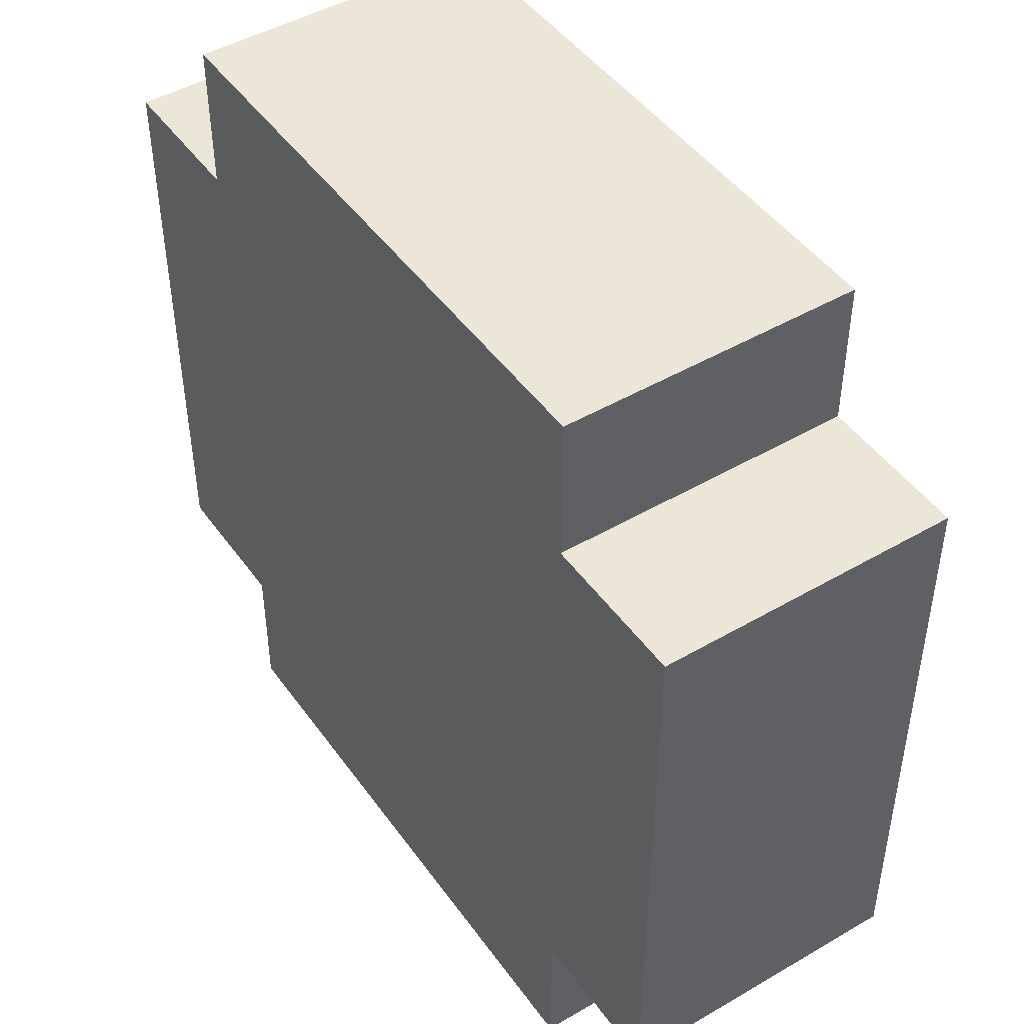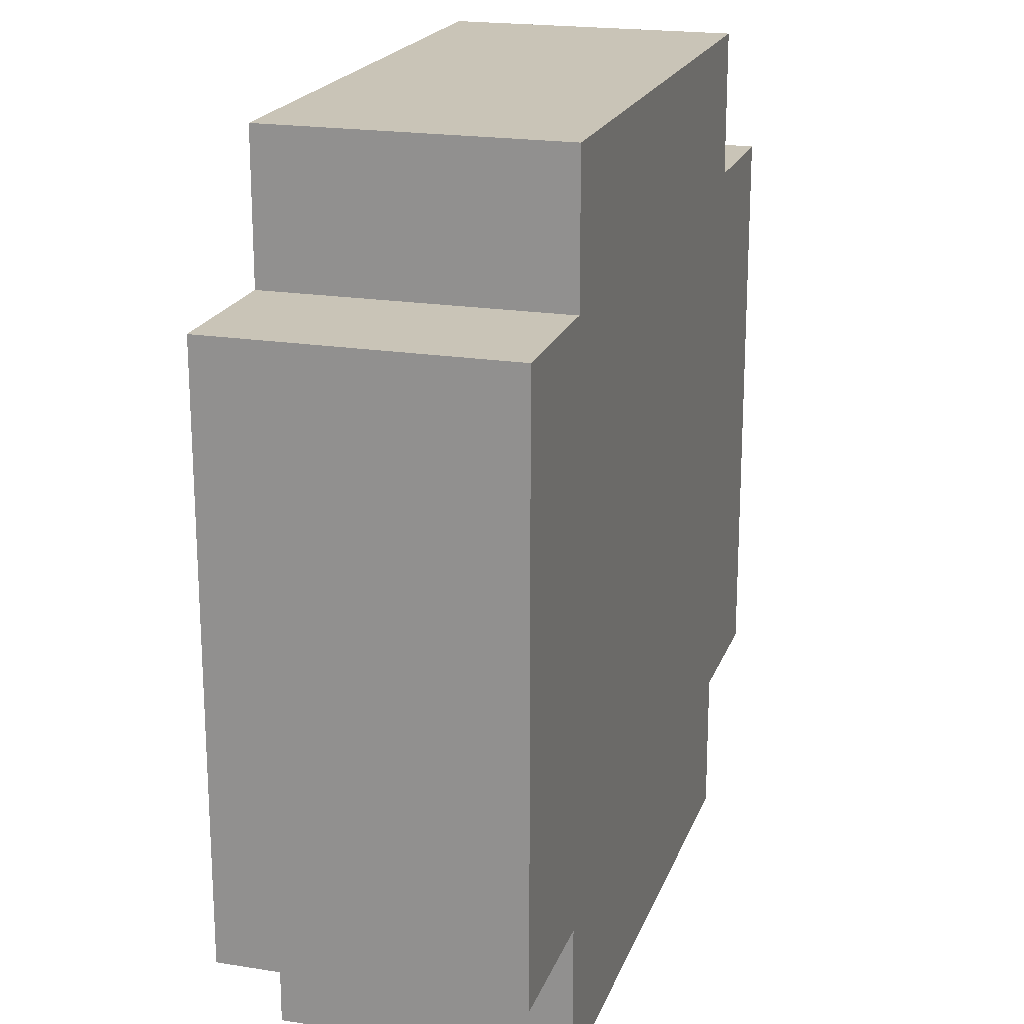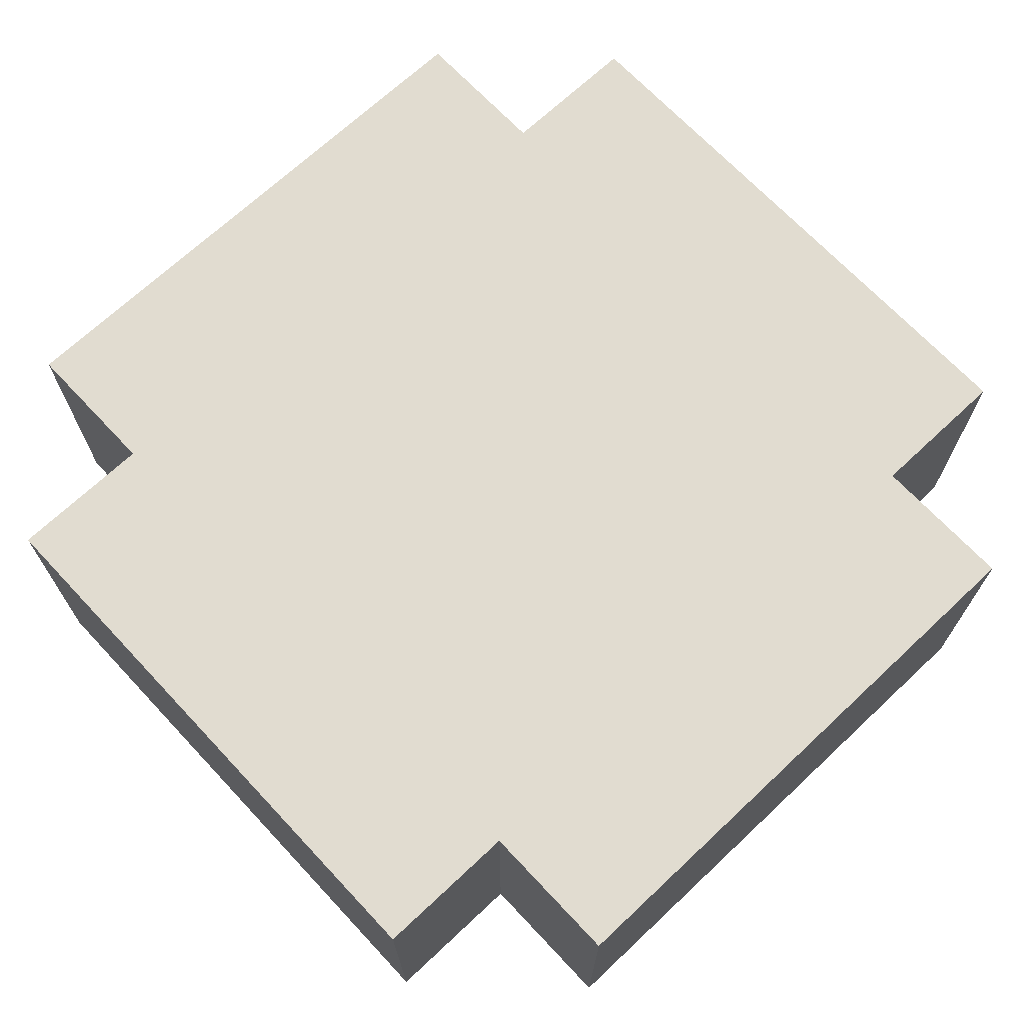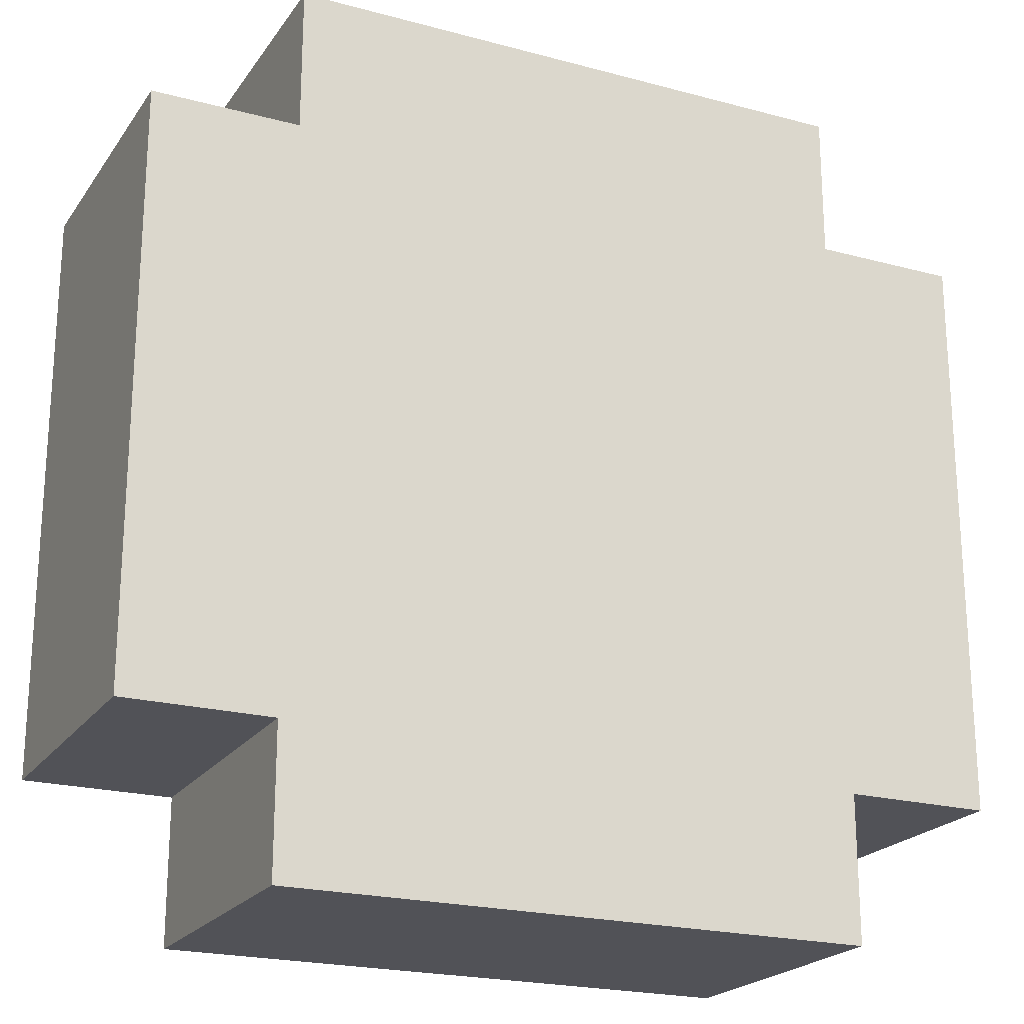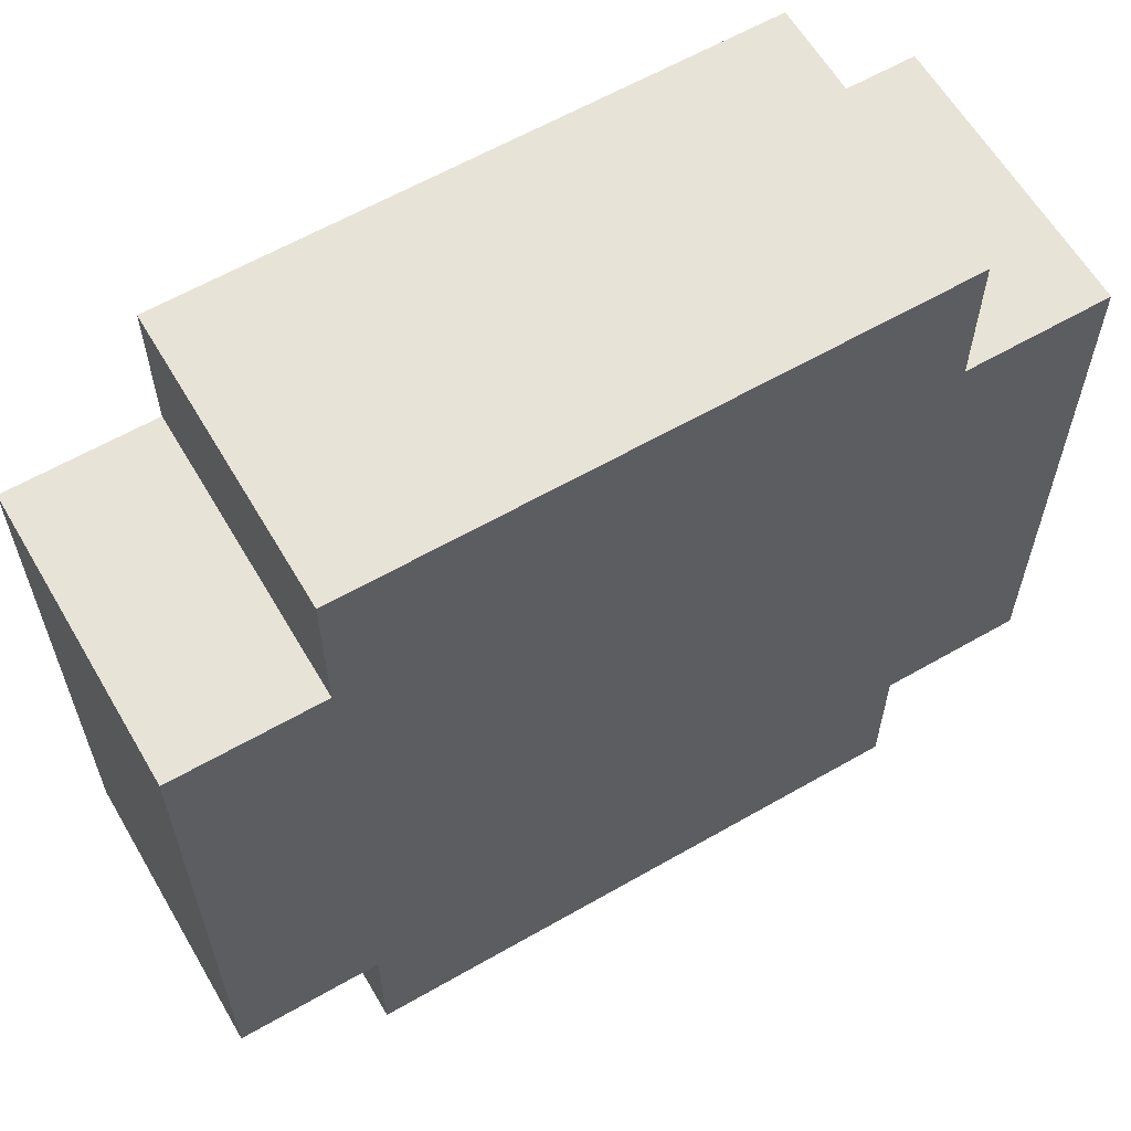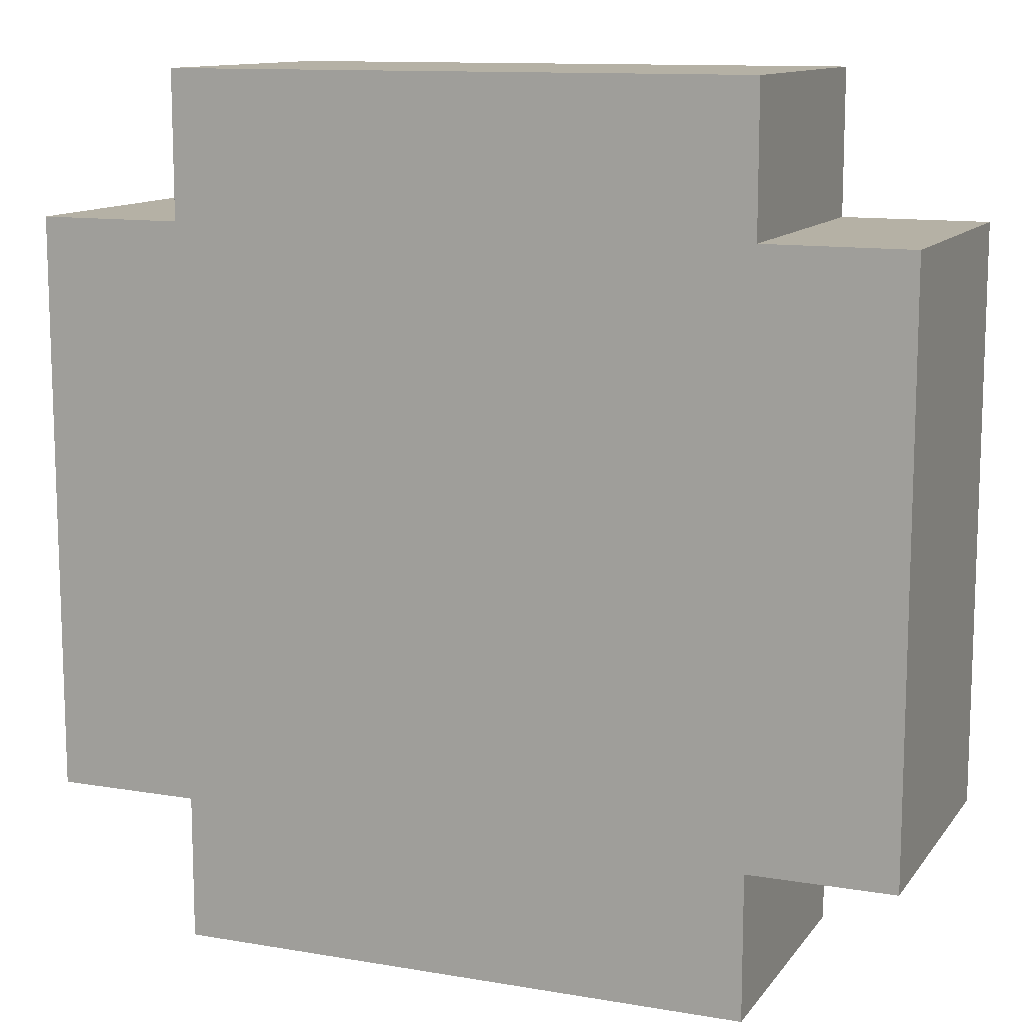
<metadata>
{"format":"obj","ext":"obj","renderer":"f3d","projection":"perspective","resolution":1024,"background":"white","views":[{"elev":46.5,"azim":-123.6,"up":"+Z"},{"elev":20.0,"azim":106.6,"up":"+Z"},{"elev":69.4,"azim":-43.2,"up":"+Y"},{"elev":-21.6,"azim":154.6,"up":"+Z"},{"elev":61.5,"azim":-30.3,"up":"+Z"},{"elev":11.8,"azim":22.2,"up":"+Z"}]}
</metadata>
<code>
o
v -0.3 -0.1 0.2
v -0.3 -0.1 0.1
v -0.3 -0.1 -0.1
v -0.3 -0.1 -0.2
v -0.3 0.1 0.2
v -0.3 0.1 0.1
v -0.3 0.1 -0.1
v -0.3 0.1 -0.2
v -0.2 -0.1 0.3
v -0.2 -0.1 0.2
v -0.2 -0.1 -0.2
v -0.2 -0.1 -0.3
v -0.2 0.1 0.3
v -0.2 0.1 0.2
v -0.2 0.1 -0.2
v -0.2 0.1 -0.3
v 0.2 -0.1 0.3
v 0.2 -0.1 0.2
v 0.2 -0.1 -0.2
v 0.2 -0.1 -0.3
v 0.2 0.1 0.3
v 0.2 0.1 0.2
v 0.2 0.1 -0.2
v 0.2 0.1 -0.3
v 0.3 -0.1 0.2
v 0.3 -0.1 0.1
v 0.3 -0.1 -0.1
v 0.3 -0.1 -0.2
v 0.3 0.1 0.2
v 0.3 0.1 0.1
v 0.3 0.1 -0.1
v 0.3 0.1 -0.2
v -0.2 -0.1 0.3
v -0.2 0.1 0.3
v -0.1 -0.1 0.3
v -0.1 0.1 0.3
v 0.1 -0.1 0.3
v 0.1 0.1 0.3
v 0.2 -0.1 0.3
v 0.2 0.1 0.3
v -0.3 -0.1 0.2
v -0.3 0.1 0.2
v -0.2 -0.1 0.2
v -0.2 0.1 0.2
v 0.2 -0.1 0.2
v 0.2 0.1 0.2
v 0.3 -0.1 0.2
v 0.3 0.1 0.2
v -0.3 -0.1 -0.2
v -0.3 0.1 -0.2
v -0.2 -0.1 -0.2
v -0.2 0.1 -0.2
v 0.2 -0.1 -0.2
v 0.2 0.1 -0.2
v 0.3 -0.1 -0.2
v 0.3 0.1 -0.2
v -0.2 -0.1 -0.3
v -0.2 0.1 -0.3
v -0.1 -0.1 -0.3
v -0.1 0.1 -0.3
v 0.1 -0.1 -0.3
v 0.1 0.1 -0.3
v 0.2 -0.1 -0.3
v 0.2 0.1 -0.3
v -0.2 -0.1 0.3
v -0.1 -0.1 0.3
v 0.1 -0.1 0.3
v 0.2 -0.1 0.3
v -0.3 -0.1 0.2
v -0.2 -0.1 0.2
v -0.1 -0.1 0.2
v 0.1 -0.1 0.2
v 0.2 -0.1 0.2
v 0.3 -0.1 0.2
v -0.3 -0.1 0.1
v -0.2 -0.1 0.1
v 0.2 -0.1 0.1
v 0.3 -0.1 0.1
v -0.3 -0.1 -0.1
v -0.2 -0.1 -0.1
v 0.2 -0.1 -0.1
v 0.3 -0.1 -0.1
v -0.3 -0.1 -0.2
v -0.2 -0.1 -0.2
v -0.1 -0.1 -0.2
v 0.1 -0.1 -0.2
v 0.2 -0.1 -0.2
v 0.3 -0.1 -0.2
v -0.2 -0.1 -0.3
v -0.1 -0.1 -0.3
v 0.1 -0.1 -0.3
v 0.2 -0.1 -0.3
v -0.2 0.1 0.3
v -0.1 0.1 0.3
v 0.1 0.1 0.3
v 0.2 0.1 0.3
v -0.3 0.1 0.2
v -0.2 0.1 0.2
v -0.1 0.1 0.2
v 0.1 0.1 0.2
v 0.2 0.1 0.2
v 0.3 0.1 0.2
v -0.3 0.1 0.1
v -0.2 0.1 0.1
v 0.2 0.1 0.1
v 0.3 0.1 0.1
v -0.3 0.1 -0.1
v -0.2 0.1 -0.1
v 0.2 0.1 -0.1
v 0.3 0.1 -0.1
v -0.3 0.1 -0.2
v -0.2 0.1 -0.2
v -0.1 0.1 -0.2
v 0.1 0.1 -0.2
v 0.2 0.1 -0.2
v 0.3 0.1 -0.2
v -0.2 0.1 -0.3
v -0.1 0.1 -0.3
v 0.1 0.1 -0.3
v 0.2 0.1 -0.3
f 5 2 1
f 6 3 2
f 6 2 5
f 7 4 3
f 7 3 6
f 8 4 7
f 13 10 9
f 14 10 13
f 15 12 11
f 16 12 15
f 17 18 21
f 21 18 22
f 19 20 23
f 23 20 24
f 25 26 29
f 26 27 30
f 29 26 30
f 27 28 31
f 30 27 31
f 31 28 32
f 35 34 33
f 36 34 35
f 37 36 35
f 38 36 37
f 39 38 37
f 40 38 39
f 43 42 41
f 44 42 43
f 47 46 45
f 48 46 47
f 49 50 51
f 51 50 52
f 53 54 55
f 55 54 56
f 57 58 59
f 59 58 60
f 59 60 61
f 61 60 62
f 61 62 63
f 63 62 64
f 70 66 65
f 71 67 66
f 71 66 70
f 72 68 67
f 72 67 71
f 73 68 72
f 75 70 69
f 76 71 70
f 76 70 75
f 77 74 73
f 77 73 72
f 78 74 77
f 79 76 75
f 80 71 76
f 80 76 79
f 81 77 72
f 81 78 77
f 82 78 81
f 83 80 79
f 84 71 80
f 84 80 83
f 85 72 71
f 85 71 84
f 86 81 72
f 86 72 85
f 87 82 81
f 87 81 86
f 88 82 87
f 89 85 84
f 90 86 85
f 90 85 89
f 91 87 86
f 91 86 90
f 92 87 91
f 93 94 98
f 94 95 99
f 98 94 99
f 95 96 100
f 99 95 100
f 100 96 101
f 97 98 103
f 98 99 104
f 103 98 104
f 101 102 105
f 100 101 105
f 105 102 106
f 103 104 107
f 104 99 108
f 107 104 108
f 100 105 109
f 105 106 109
f 109 106 110
f 107 108 111
f 108 99 112
f 111 108 112
f 99 100 113
f 112 99 113
f 100 109 114
f 113 100 114
f 109 110 115
f 114 109 115
f 115 110 116
f 112 113 117
f 113 114 118
f 117 113 118
f 114 115 119
f 118 114 119
f 119 115 120

</code>
